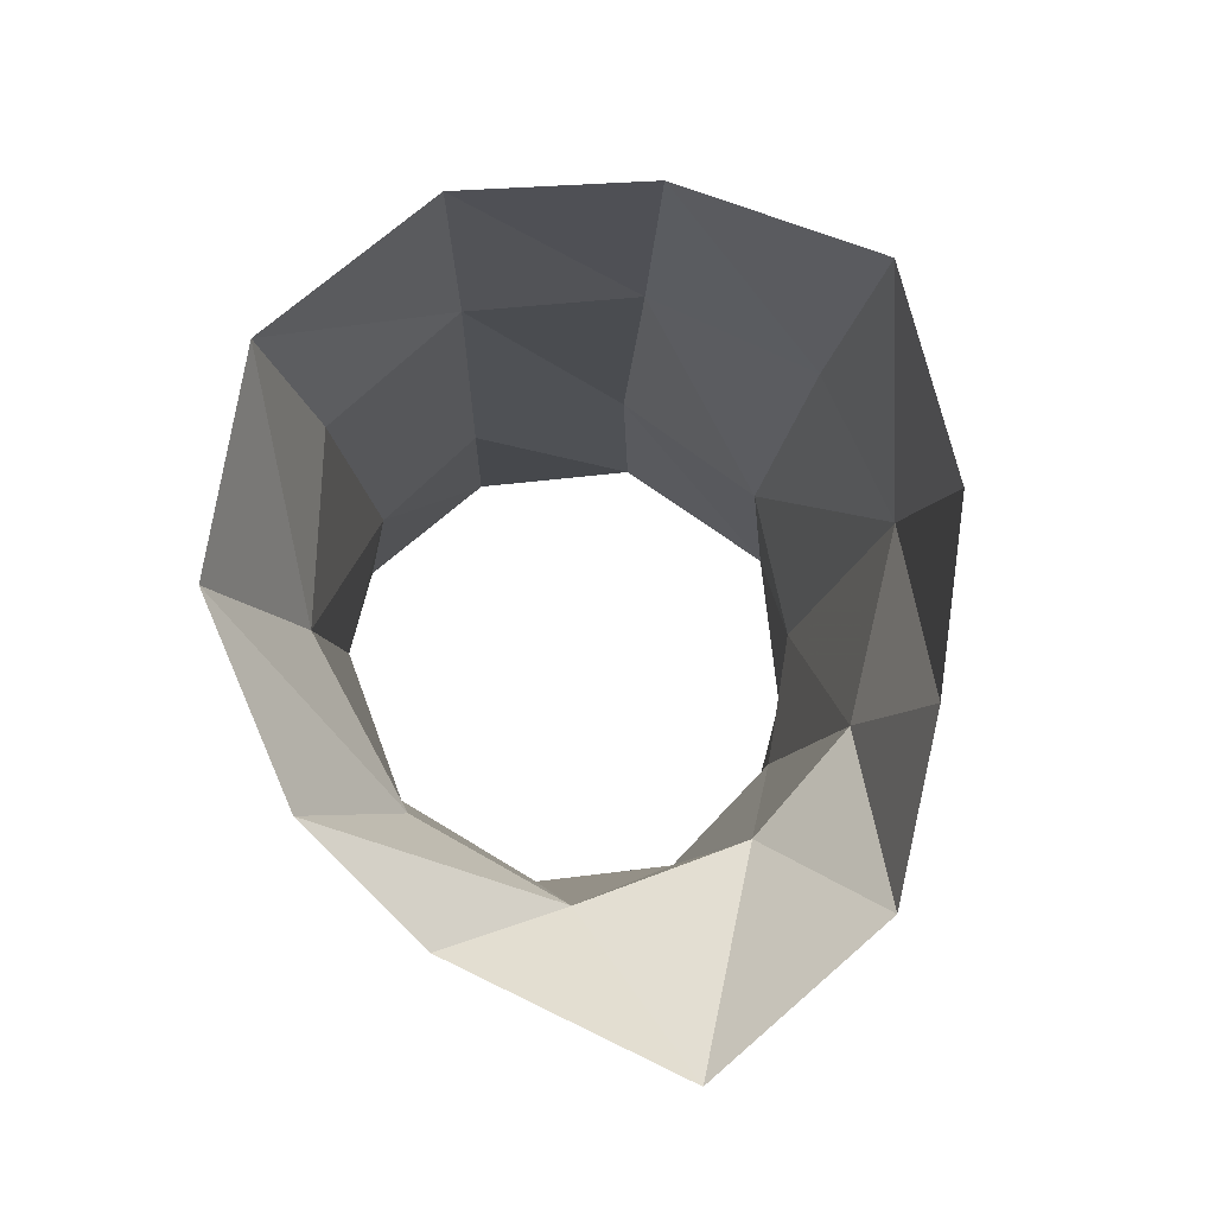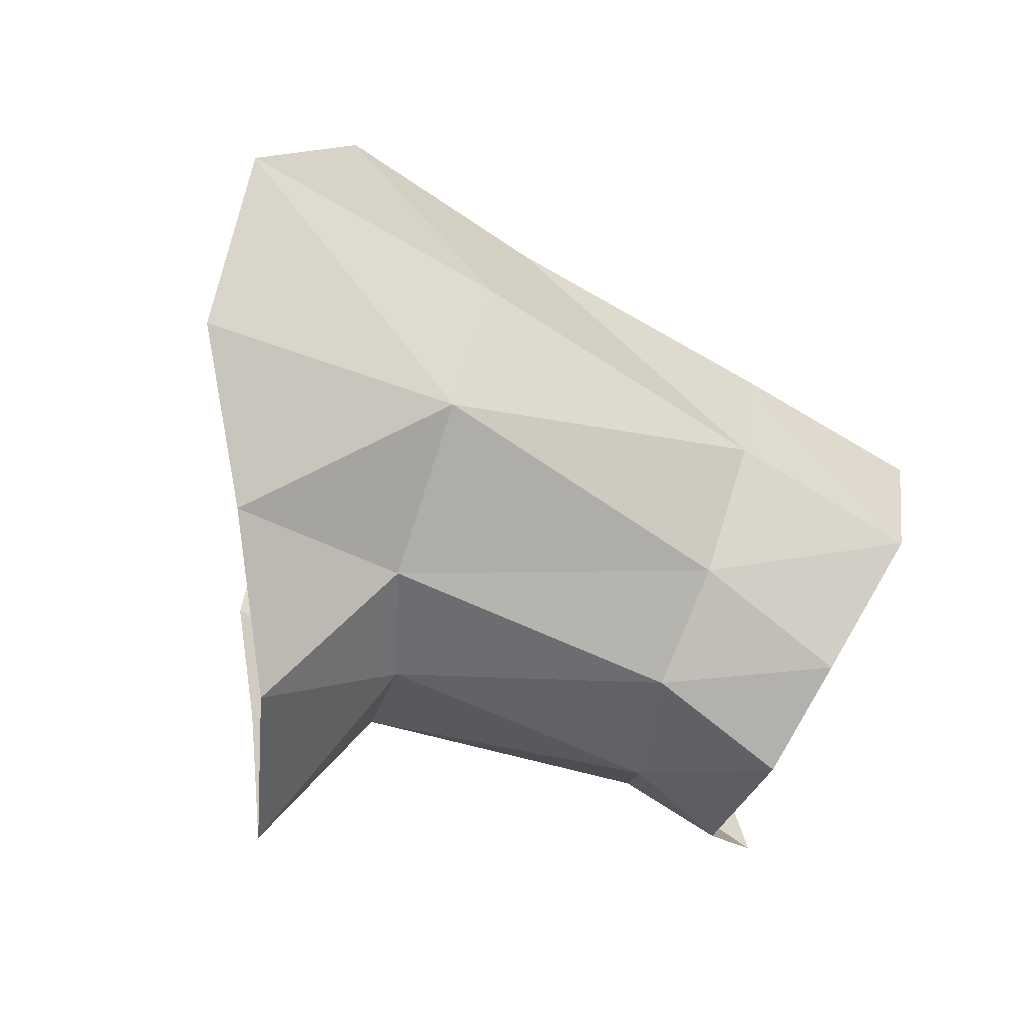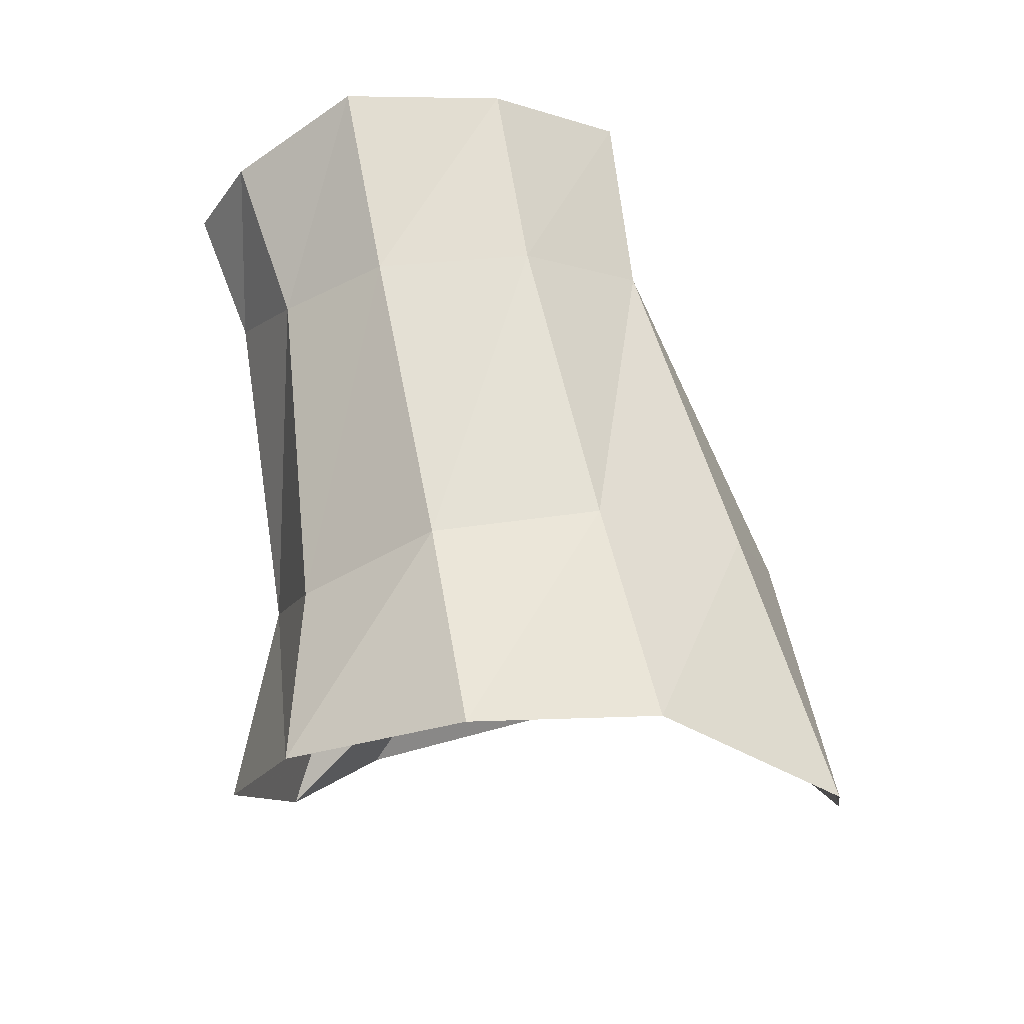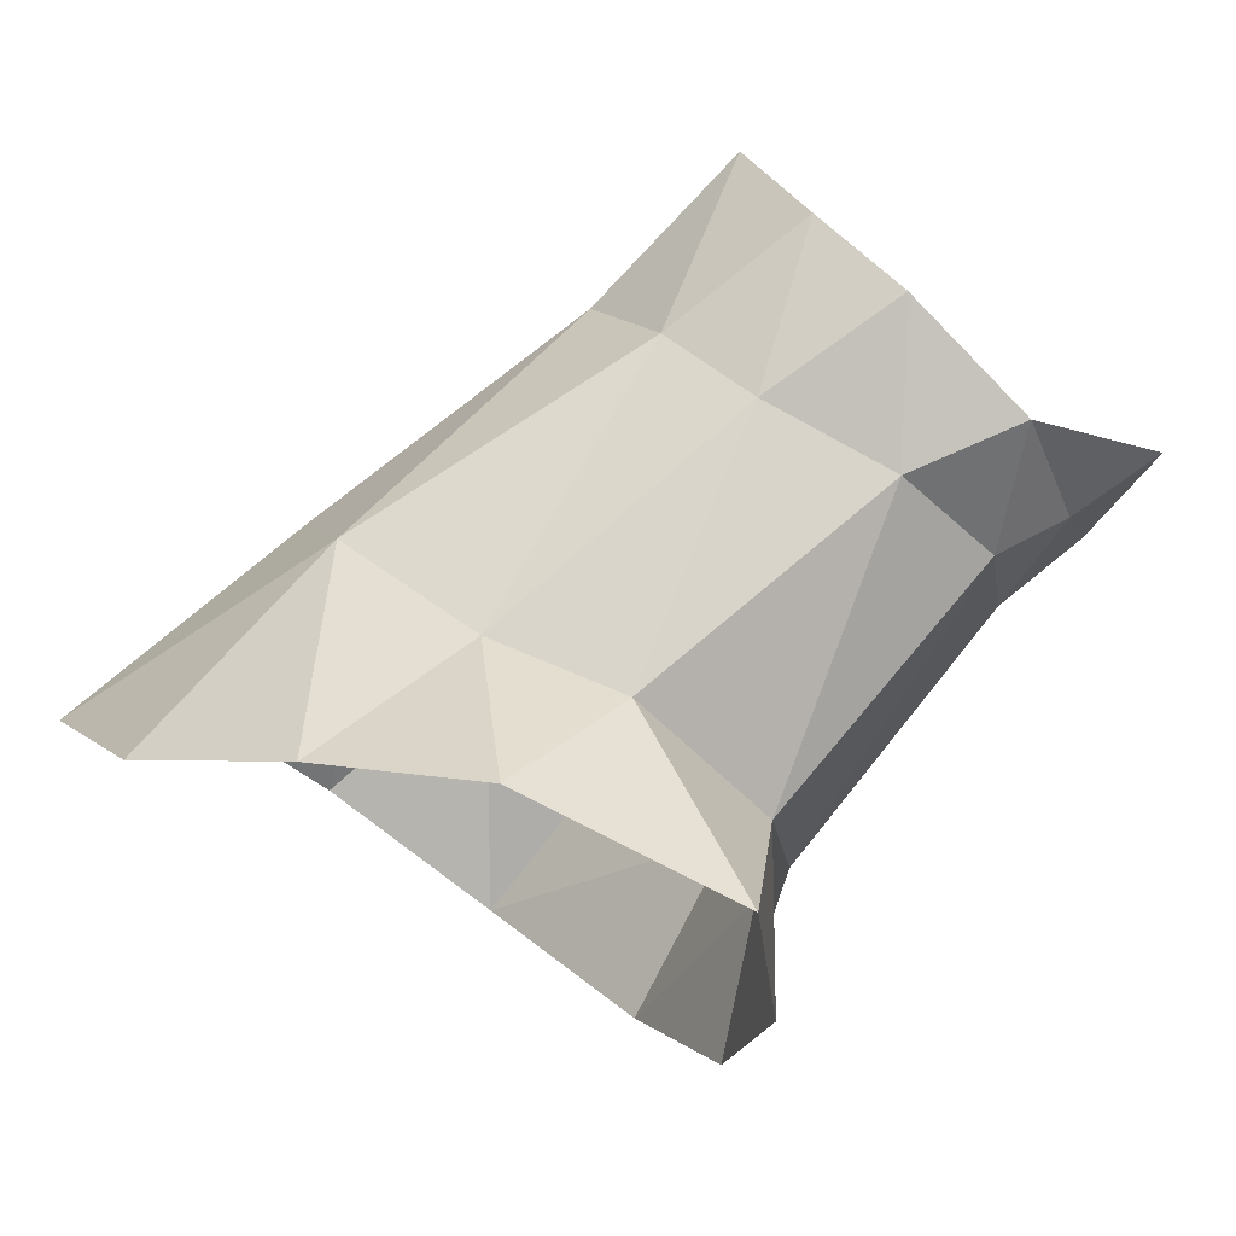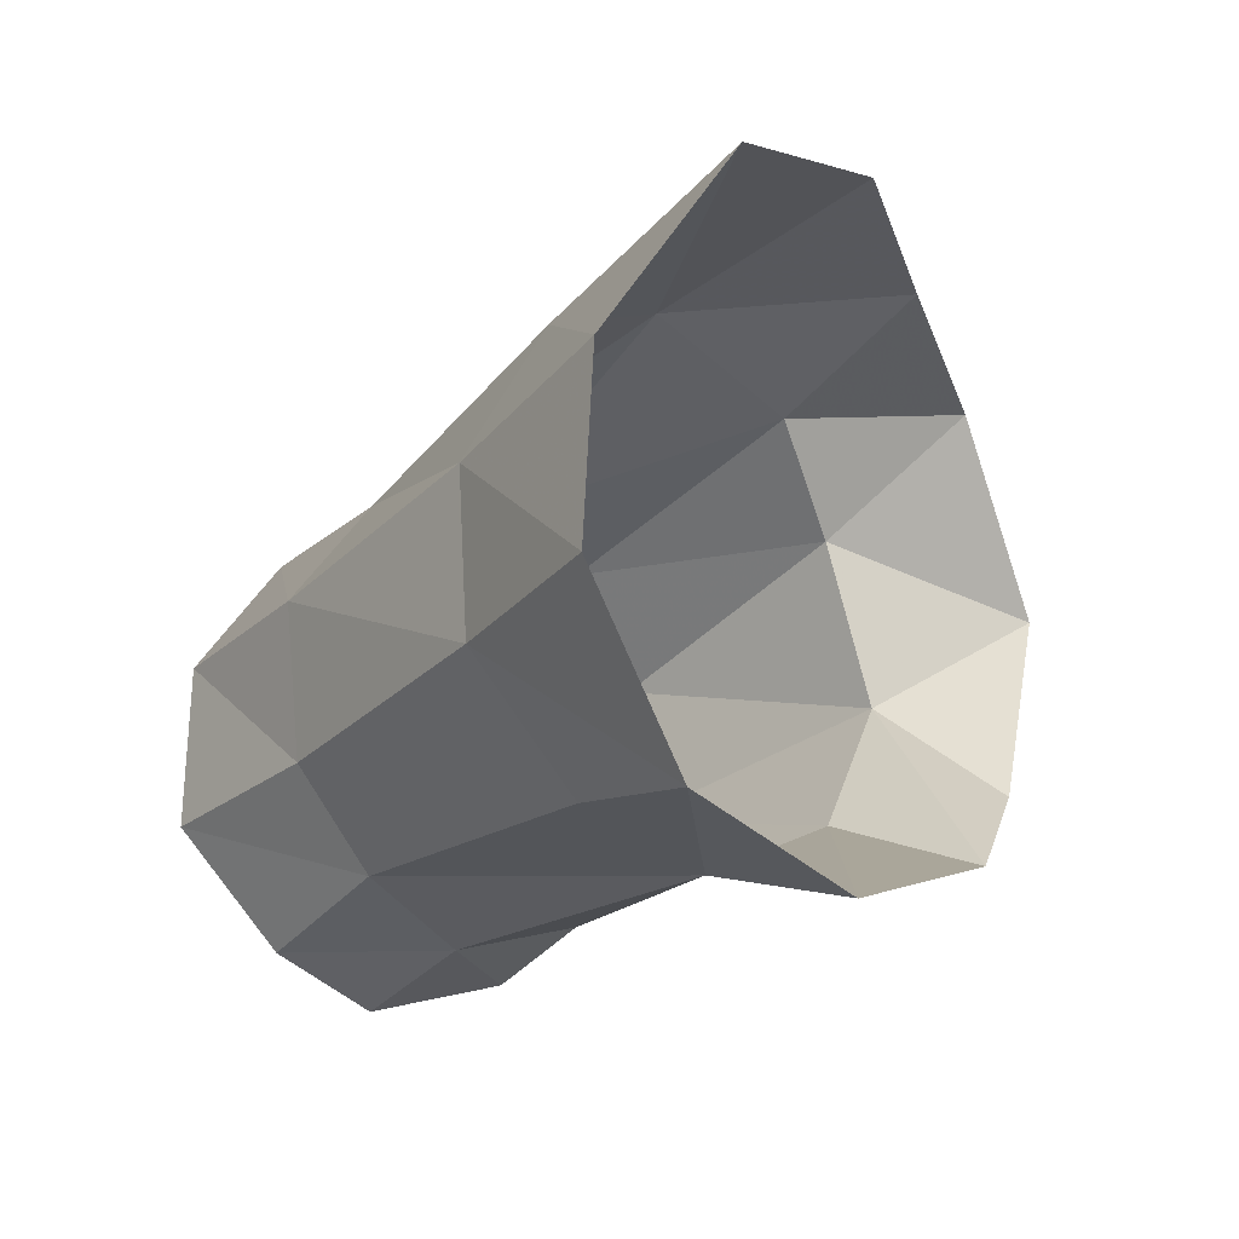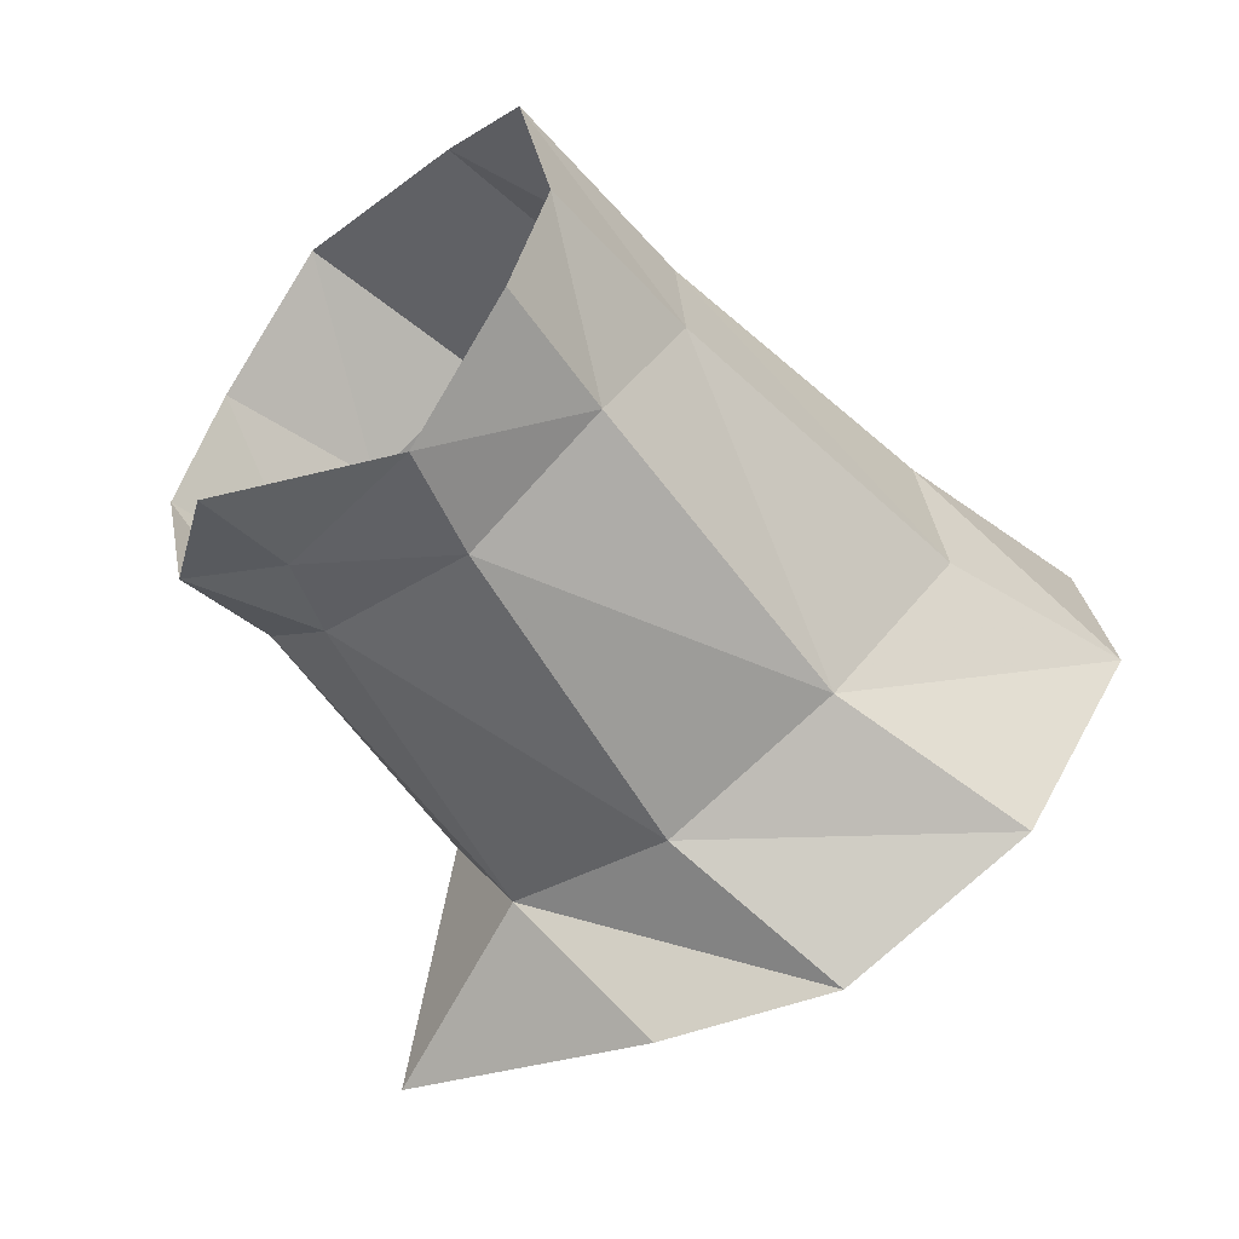
<metadata>
{"format":"obj","ext":"obj","renderer":"f3d","projection":"perspective","resolution":1024,"background":"white","views":[{"elev":-48.9,"azim":103.1,"up":"+Z"},{"elev":75.6,"azim":-119.2,"up":"+Y"},{"elev":31.9,"azim":90.6,"up":"+Z"},{"elev":-38.2,"azim":-135.5,"up":"+Z"},{"elev":-11.7,"azim":87.9,"up":"+Y"},{"elev":-3.0,"azim":-21.2,"up":"+Z"}]}
</metadata>
<code>
v -0.018 0.00131 -0.01188
v -0.01176 0.008577 -0.00078
v -0.006725 0.01239 -0.005699
v -0.01392 0.009432 -0.008678
v -0.01489 0.004105 -0.002771
v -0.006909 0.01152 0.004756
v 0.000579 0.01457 -0.003082
v 0.001442 -0.01277 -0.001945
v -0.005674 -0.01113 0.003018
v -0.01105 -0.008492 -0.002268
v -0.005159 -0.0108 -0.007608
v 0.007079 -0.00963 0.004455
v 5.4e-05 -0.009207 0.007998
v 0.000179 0.003427 0.01241
v 0.00133 -0.003618 0.01208
v 0.0093 -0.00202 0.008093
v 0.008219 0.005905 0.007649
v -0.01112 -0.007278 -0.009607
v -0.01503 -0.003009 -0.004616
v 0.006721 0.01358 0.002363
v -0.002587 0.009646 0.00912
v -0.01789 0.005597 0.01188
v -0.02114 0.003952 0.007629
v -0.01969 -0.01172 0.007616
v -0.02333 -0.006671 0.005147
v -0.01534 -0.01312 0.01264
v -0.009833 -0.006247 0.01887
v -0.01116 -0.01058 0.01604
v -0.02377 -0.000804 0.005224
v -0.01369 0.005166 0.01631
v -0.009913 0.000298 0.0194
v -0.0209 0.004167 0.02061
v -0.01704 -0.001127 0.02387
v -0.01656 -0.007929 0.02414
v -0.01722 -0.01308 0.02011
v -0.0196 -0.01534 0.0163
v -0.02433 0.004103 0.01476
v -0.02691 0.002082 0.01035
v -0.02783 -0.003452 0.007078
v -0.02252 -0.01397 0.0108
v -0.02529 -0.009049 0.007285
v -0.02883 -0.01049 0.009269
f 3 4 2
f 2 4 5
f 7 3 6
f 6 3 2
f 9 10 8
f 8 10 11
f 13 9 12
f 12 9 8
f 15 16 14
f 14 16 17
f 1 18 19
f 16 15 12
f 12 15 13
f 7 6 20
f 20 6 21
f 20 21 17
f 17 21 14
f 6 2 22
f 22 2 23
f 19 10 25
f 25 10 24
f 10 9 24
f 24 9 26
f 15 27 13
f 13 27 28
f 5 19 29
f 29 19 25
f 21 6 30
f 30 6 22
f 2 5 23
f 23 5 29
f 31 14 30
f 30 14 21
f 13 28 9
f 9 28 26
f 27 15 31
f 31 15 14
f 30 32 31
f 31 32 33
f 31 33 27
f 27 33 34
f 27 34 28
f 28 34 35
f 28 35 26
f 26 35 36
f 30 22 32
f 32 22 37
f 22 23 37
f 37 23 38
f 23 29 38
f 38 29 39
f 24 26 40
f 40 26 36
f 29 25 39
f 39 25 41
f 40 41 24
f 24 41 25
f 40 42 41
f 41 42 39
f 4 1 5
f 5 1 19
f 18 11 19
f 19 11 10

</code>
